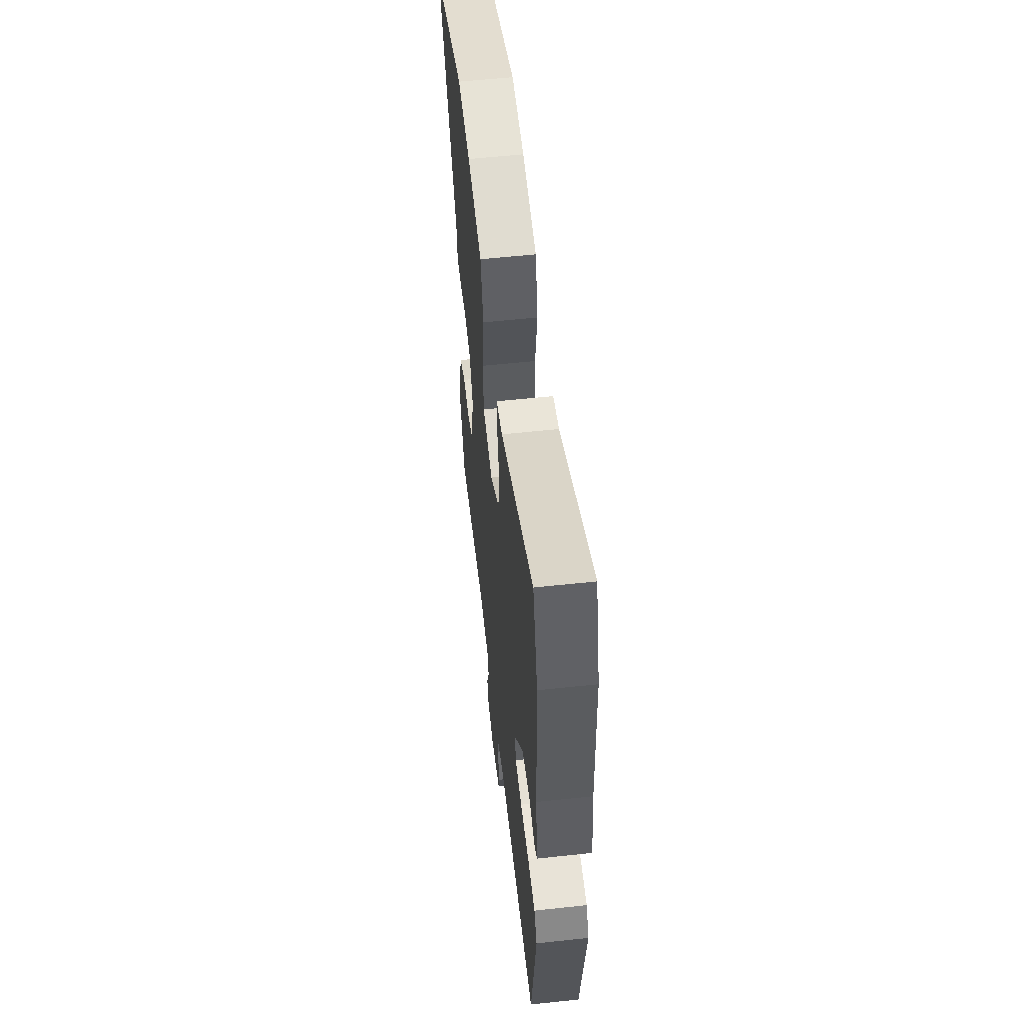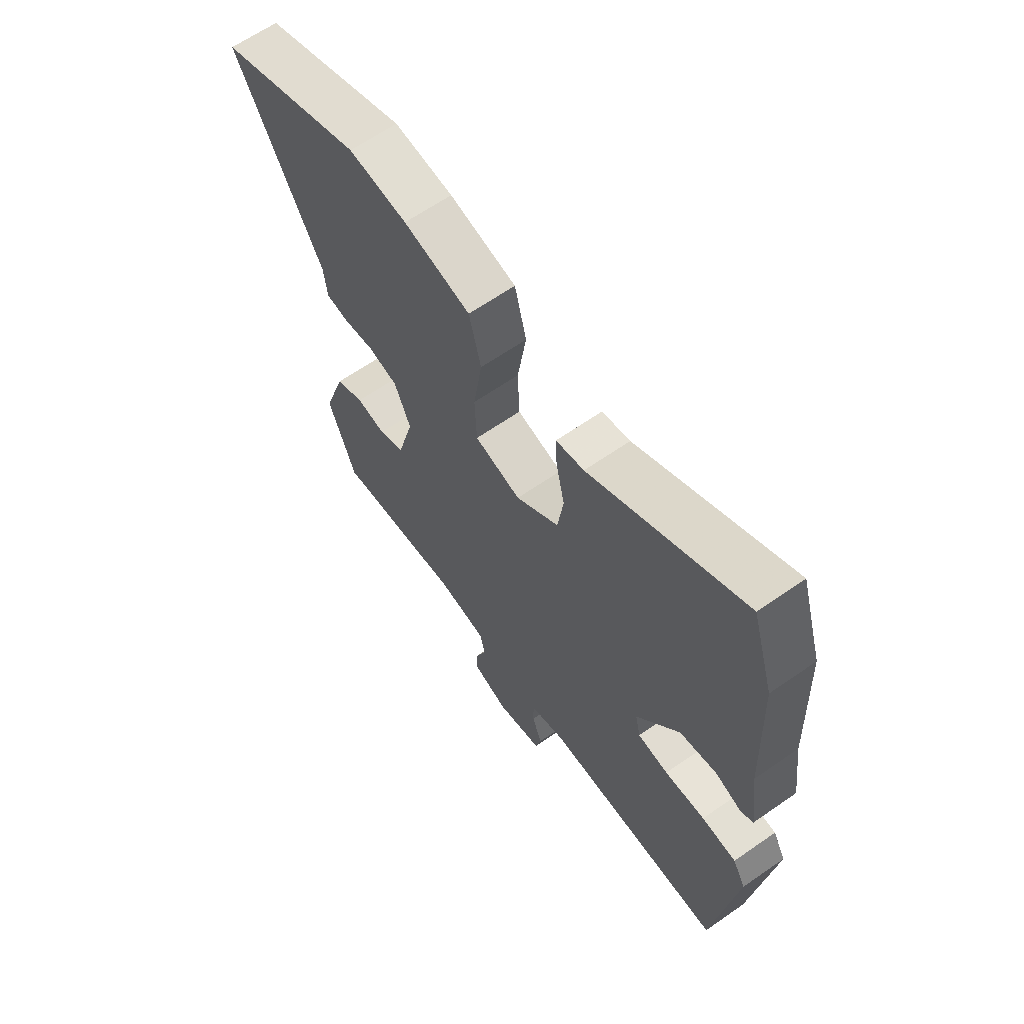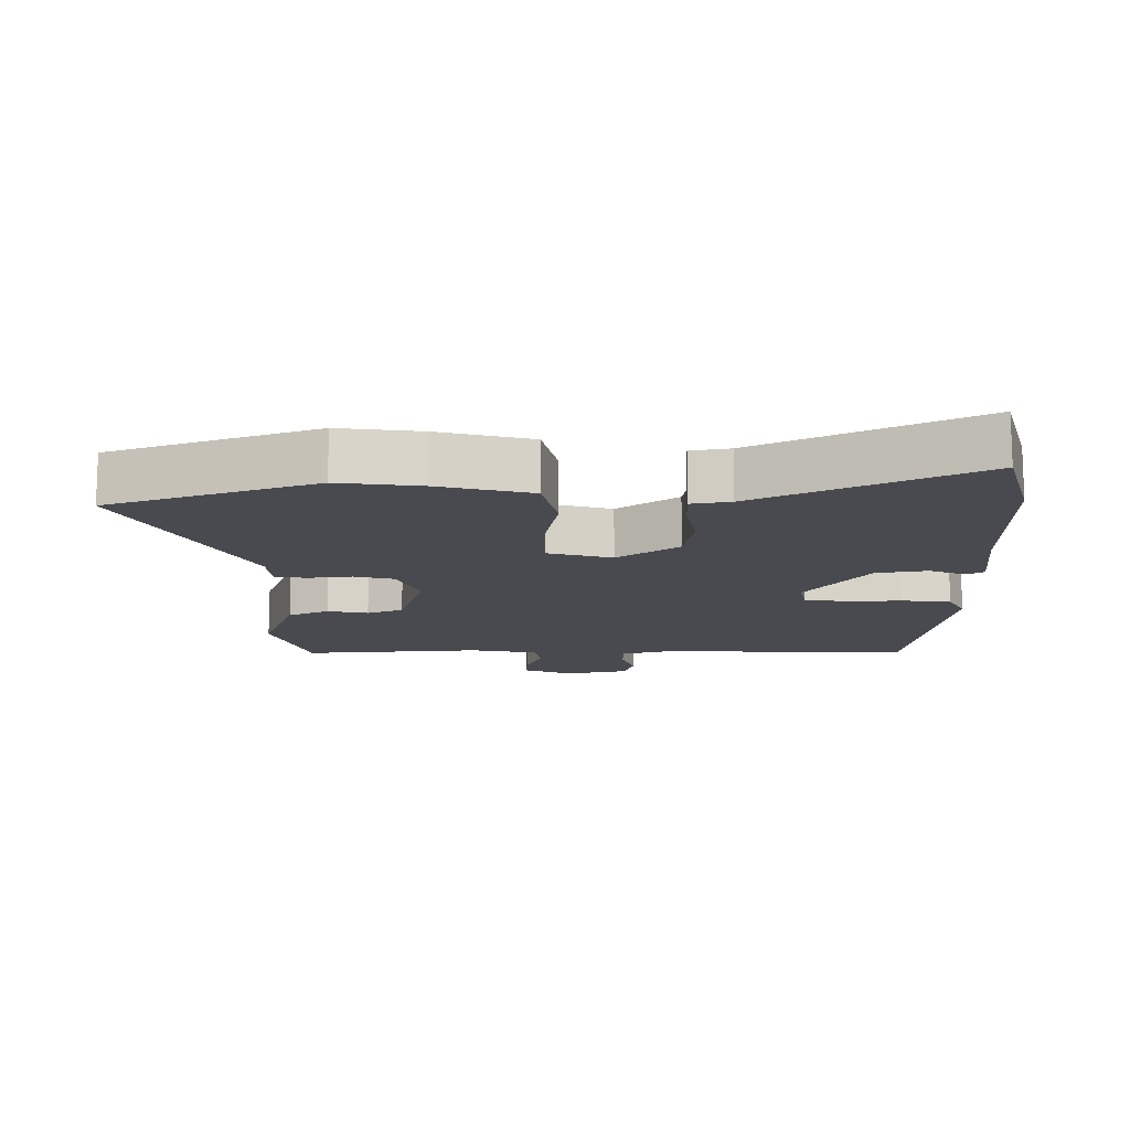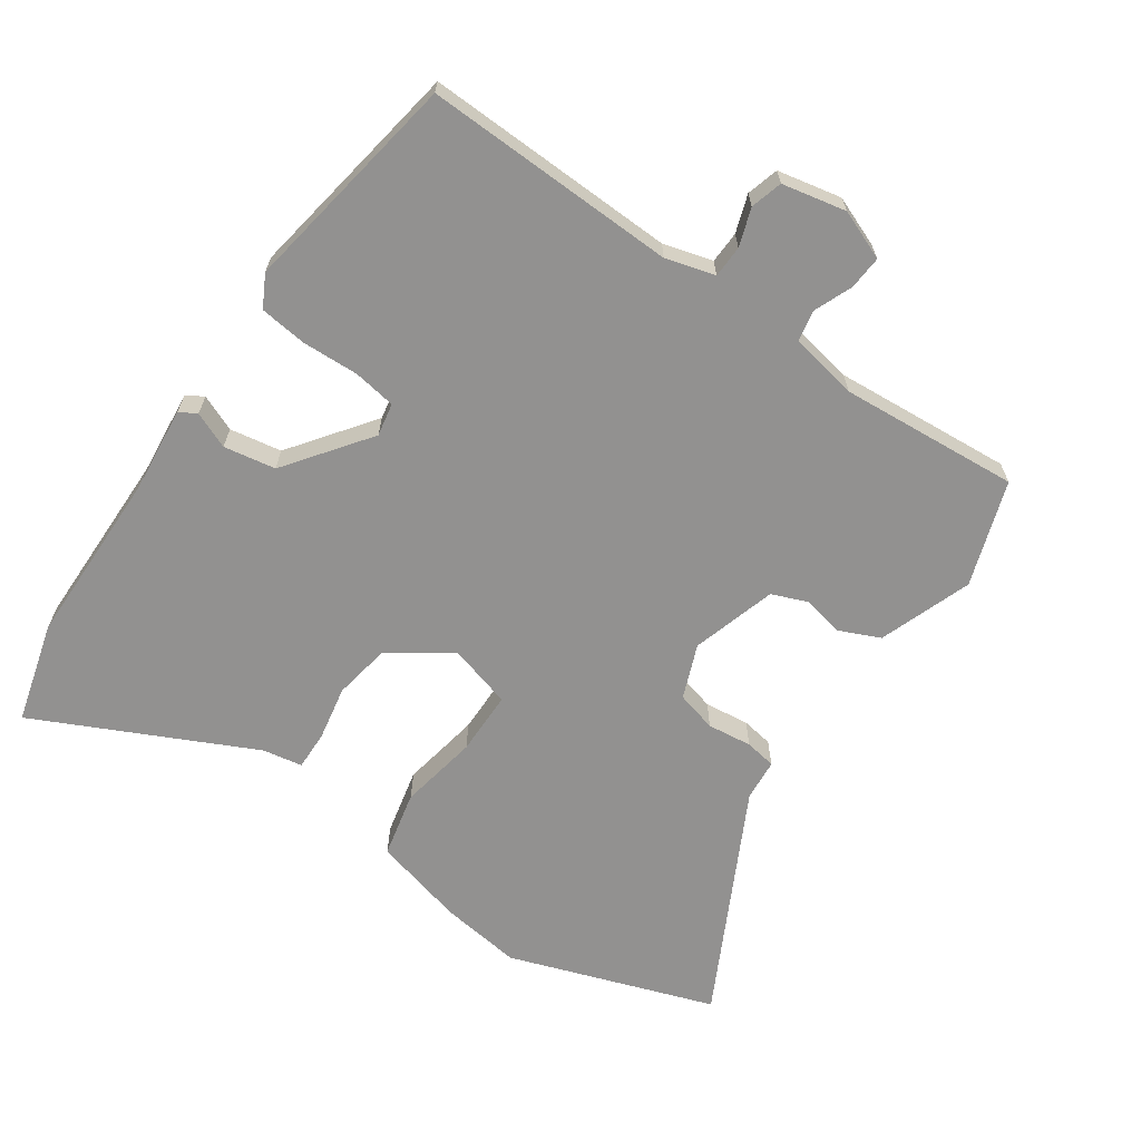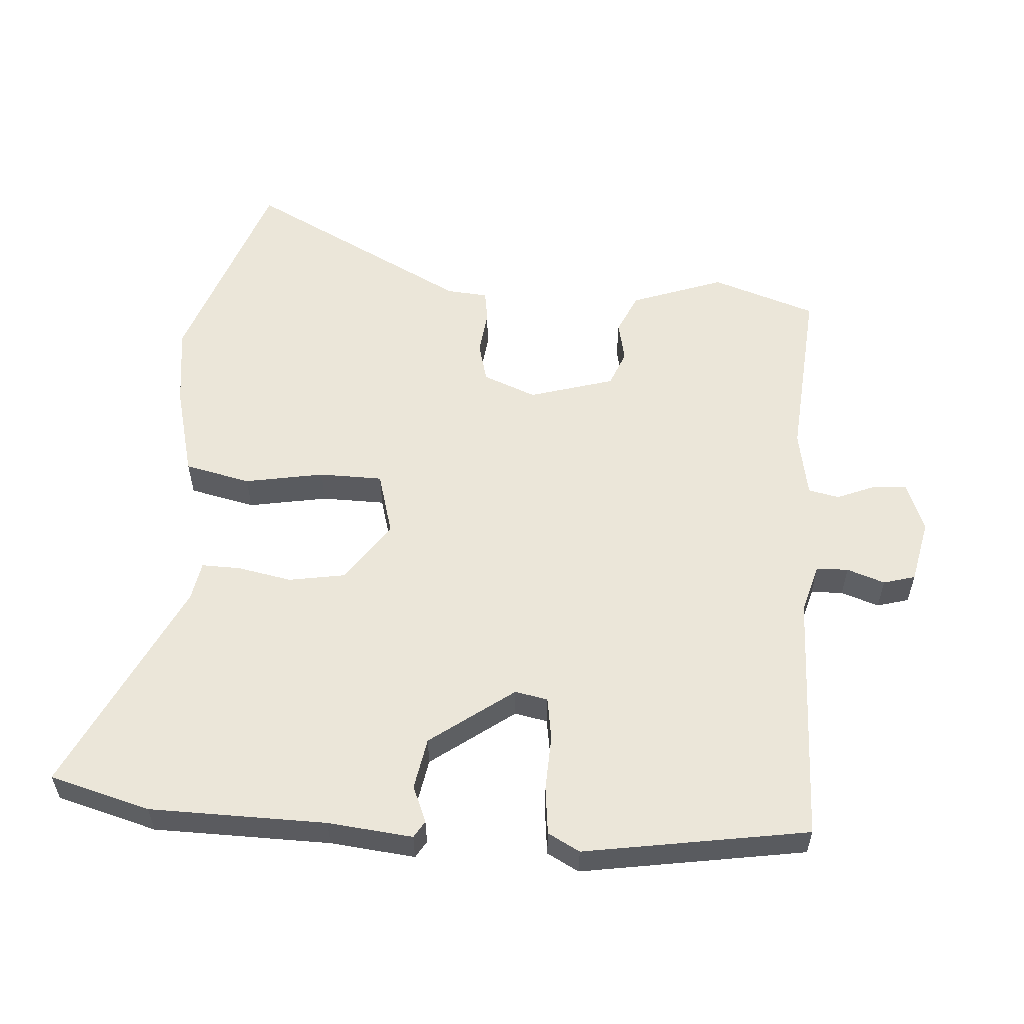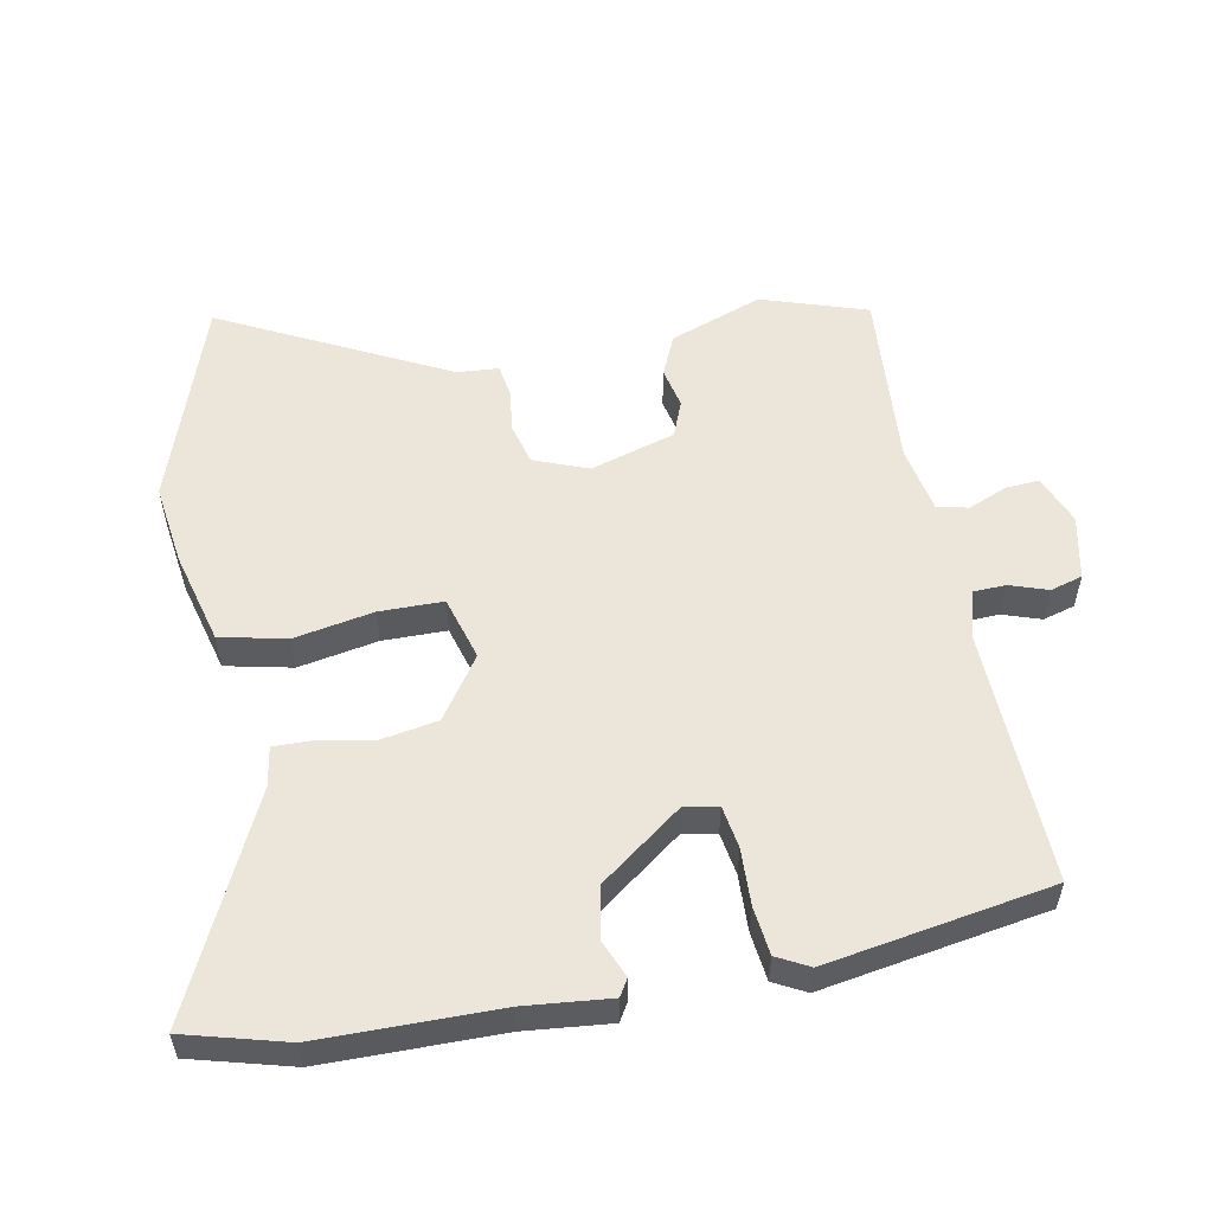
<metadata>
{"format":"obj","ext":"obj","renderer":"f3d","projection":"perspective","resolution":1024,"background":"white","views":[{"elev":57.3,"azim":83.6,"up":"+Z"},{"elev":63.9,"azim":54.9,"up":"+Z"},{"elev":-13.5,"azim":-1.4,"up":"+Y"},{"elev":-66.1,"azim":143.6,"up":"+Y"},{"elev":56.6,"azim":92.4,"up":"+Y"},{"elev":55.1,"azim":77.2,"up":"+Y"}]}
</metadata>
<code>
v 0.457 0.07 0.64
v 0.503 0.07 0.491
v 0.514 0.07 0.227
v 0.531 0.07 0.1
v 0.506 0.07 0.084
v 0.451 0.07 0.105
v 0.374 0.07 0.089
v 0.286 0.07 -0.038
v 0.297 0.07 -0.087
v 0.361 0.07 -0.095
v 0.445 0.07 -0.089
v 0.517 0.07 -0.095
v 0.544 0.07 -0.142
v 0.499 0.07 -0.479
v 0.12 0.07 -0.479
v 0.047 0.07 -0.502
v 0.047 0.07 -0.55
v 0.068 0.07 -0.606
v 0.056 0.07 -0.654
v -0.039 0.07 -0.677
v -0.114 0.07 -0.65
v -0.112 0.07 -0.599
v -0.09 0.07 -0.541
v -0.101 0.07 -0.495
v -0.203 0.07 -0.479
v -0.47 0.07 -0.508
v -0.527 0.07 -0.353
v -0.481 0.07 -0.213
v -0.421 0.07 -0.184
v -0.36 0.07 -0.195
v -0.307 0.07 -0.172
v -0.273 0.07 -0.044
v -0.307 0.07 0.035
v -0.368 0.07 0.049
v -0.434 0.07 0.039
v -0.481 0.07 0.045
v -0.488 0.07 0.107
v -0.669 0.07 0.435
v -0.367 0.07 0.551
v -0.245 0.07 0.539
v -0.106 0.07 0.508
v -0.081 0.07 0.41
v -0.099 0.07 0.291
v -0.095 0.07 0.196
v 0.001 0.07 0.172
v 0.09 0.07 0.238
v 0.102 0.07 0.323
v 0.084 0.07 0.404
v 0.081 0.07 0.462
v 0.139 0.07 0.474
v 0.457 0 0.64
v 0.503 0 0.491
v 0.514 0 0.227
v 0.531 0 0.1
v 0.506 0 0.084
v 0.451 0 0.105
v 0.374 0 0.089
v 0.286 0 -0.038
v 0.297 0 -0.087
v 0.361 0 -0.095
v 0.445 0 -0.089
v 0.517 0 -0.095
v 0.544 0 -0.142
v 0.499 0 -0.479
v 0.12 0 -0.479
v 0.047 0 -0.502
v 0.047 0 -0.55
v 0.068 0 -0.606
v 0.056 0 -0.654
v -0.039 0 -0.677
v -0.114 0 -0.65
v -0.112 0 -0.599
v -0.09 0 -0.541
v -0.101 0 -0.495
v -0.203 0 -0.479
v -0.47 0 -0.508
v -0.527 0 -0.353
v -0.481 0 -0.213
v -0.421 0 -0.184
v -0.36 0 -0.195
v -0.307 0 -0.172
v -0.273 0 -0.044
v -0.307 0 0.035
v -0.368 0 0.049
v -0.434 0 0.039
v -0.481 0 0.045
v -0.488 0 0.107
v -0.669 0 0.435
v -0.367 0 0.551
v -0.245 0 0.539
v -0.106 0 0.508
v -0.081 0 0.41
v -0.099 0 0.291
v -0.095 0 0.196
v 0.001 0 0.172
v 0.09 0 0.238
v 0.102 0 0.323
v 0.084 0 0.404
v 0.081 0 0.462
v 0.139 0 0.474
f 47 48 49 50
f 46 47 50 1
f 40 41 42 43
f 40 43 44
f 37 38 39 40
f 37 40 44
f 34 35 36 37
f 33 34 37 44
f 32 33 44 45
f 27 28 29 30
f 25 26 27 30
f 24 25 30 31
f 20 21 22 23
f 20 23 24
f 17 18 19 20
f 16 17 20 24
f 15 16 24 31
f 10 11 12 13
f 9 10 13 14
f 3 4 5 6
f 3 6 7
f 46 1 2 3
f 46 3 7
f 45 46 7 8
f 32 45 8 9
f 15 31 32
f 9 14 15 32
f 100 99 98 97
f 51 100 97 96
f 93 92 91 90
f 94 93 90
f 90 89 88 87
f 94 90 87
f 87 86 85 84
f 94 87 84 83
f 95 94 83 82
f 80 79 78 77
f 80 77 76 75
f 81 80 75 74
f 73 72 71 70
f 74 73 70
f 70 69 68 67
f 74 70 67 66
f 81 74 66 65
f 63 62 61 60
f 64 63 60 59
f 56 55 54 53
f 57 56 53
f 53 52 51 96
f 57 53 96
f 58 57 96 95
f 59 58 95 82
f 82 81 65
f 82 65 64 59
f 1 51 52 2
f 2 52 53 3
f 3 53 54 4
f 4 54 55 5
f 5 55 56 6
f 6 56 57 7
f 7 57 58 8
f 8 58 59 9
f 9 59 60 10
f 10 60 61 11
f 11 61 62 12
f 12 62 63 13
f 13 63 64 14
f 14 64 65 15
f 15 65 66 16
f 16 66 67 17
f 17 67 68 18
f 18 68 69 19
f 19 69 70 20
f 20 70 71 21
f 21 71 72 22
f 22 72 73 23
f 23 73 74 24
f 24 74 75 25
f 25 75 76 26
f 26 76 77 27
f 27 77 78 28
f 28 78 79 29
f 29 79 80 30
f 30 80 81 31
f 31 81 82 32
f 32 82 83 33
f 33 83 84 34
f 34 84 85 35
f 35 85 86 36
f 36 86 87 37
f 37 87 88 38
f 38 88 89 39
f 39 89 90 40
f 40 90 91 41
f 41 91 92 42
f 42 92 93 43
f 43 93 94 44
f 44 94 95 45
f 45 95 96 46
f 46 96 97 47
f 47 97 98 48
f 48 98 99 49
f 49 99 100 50
f 50 100 51 1

</code>
